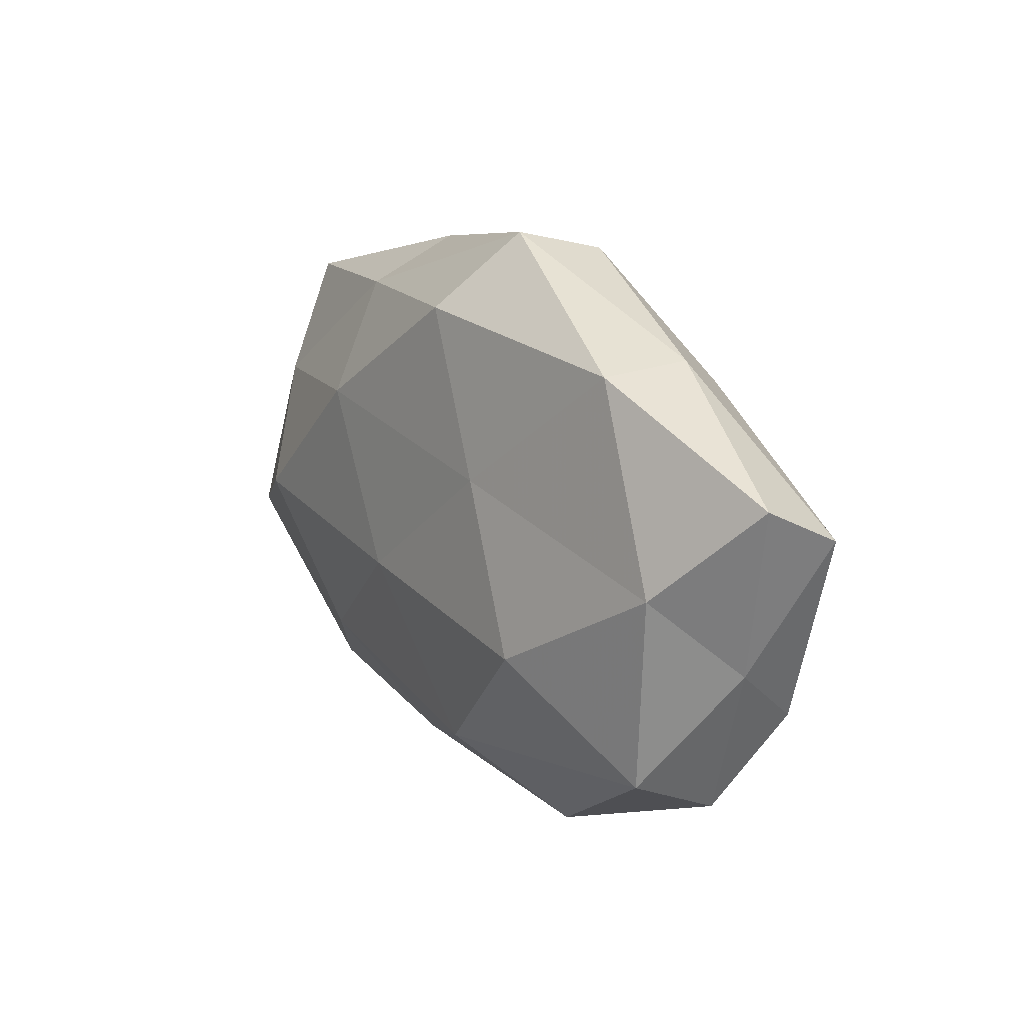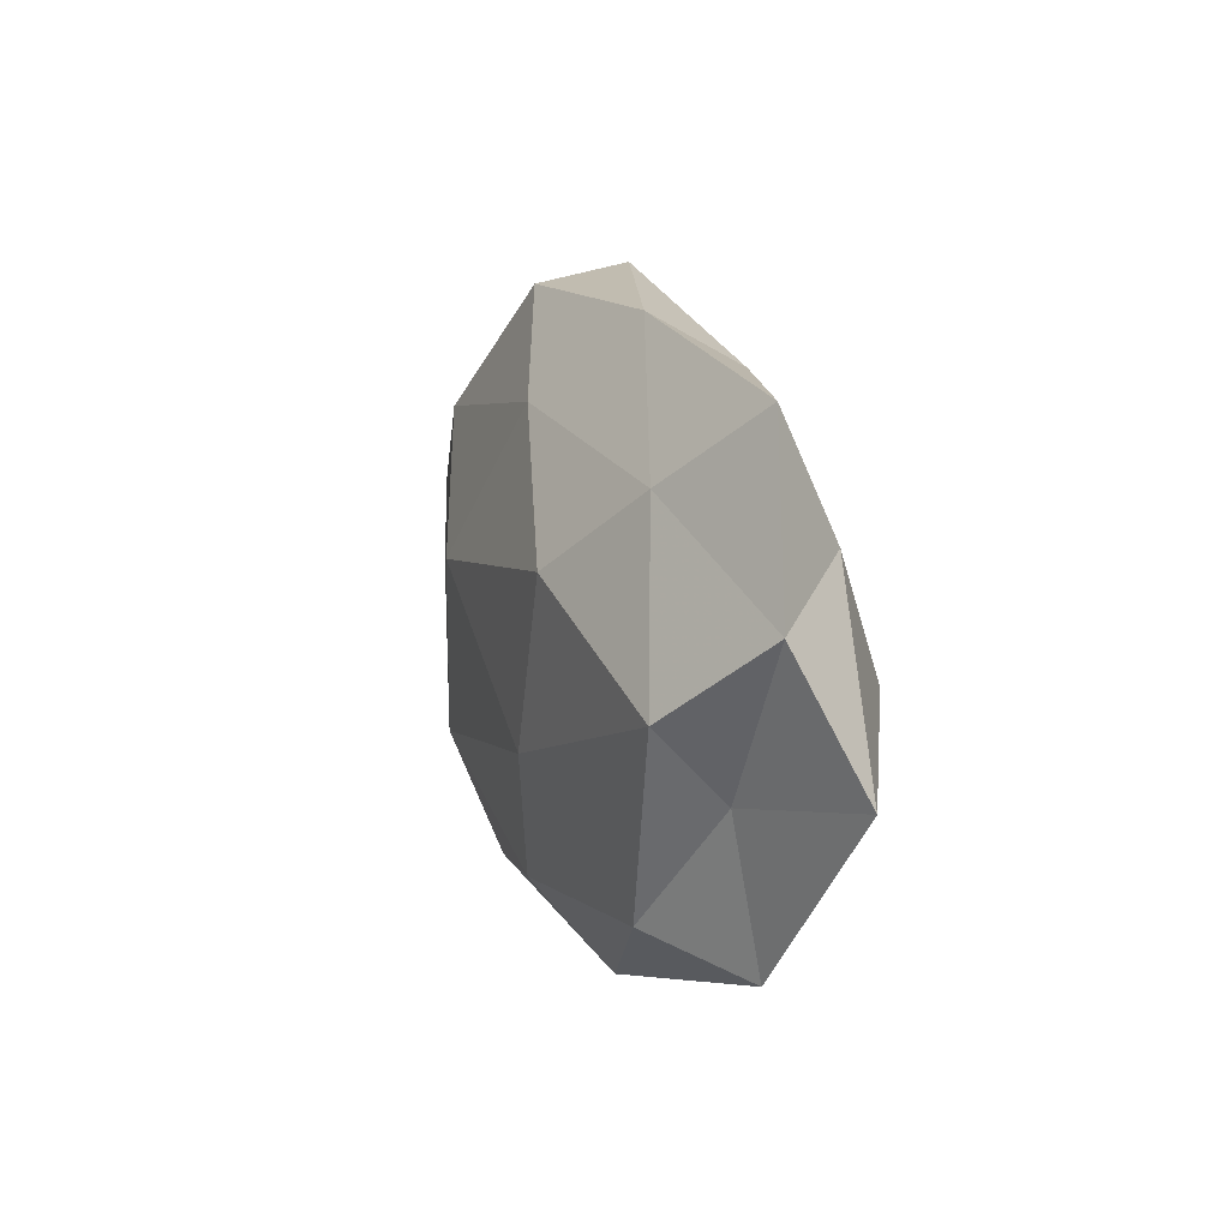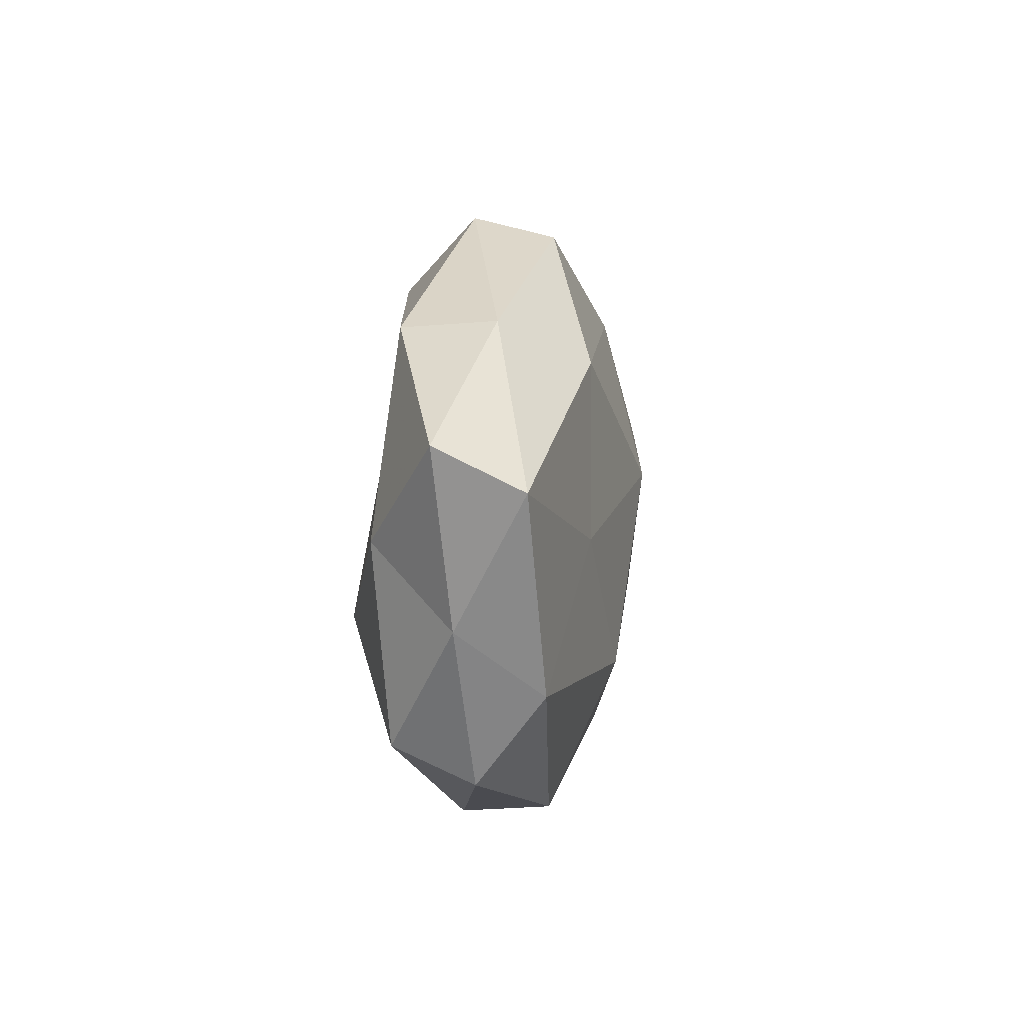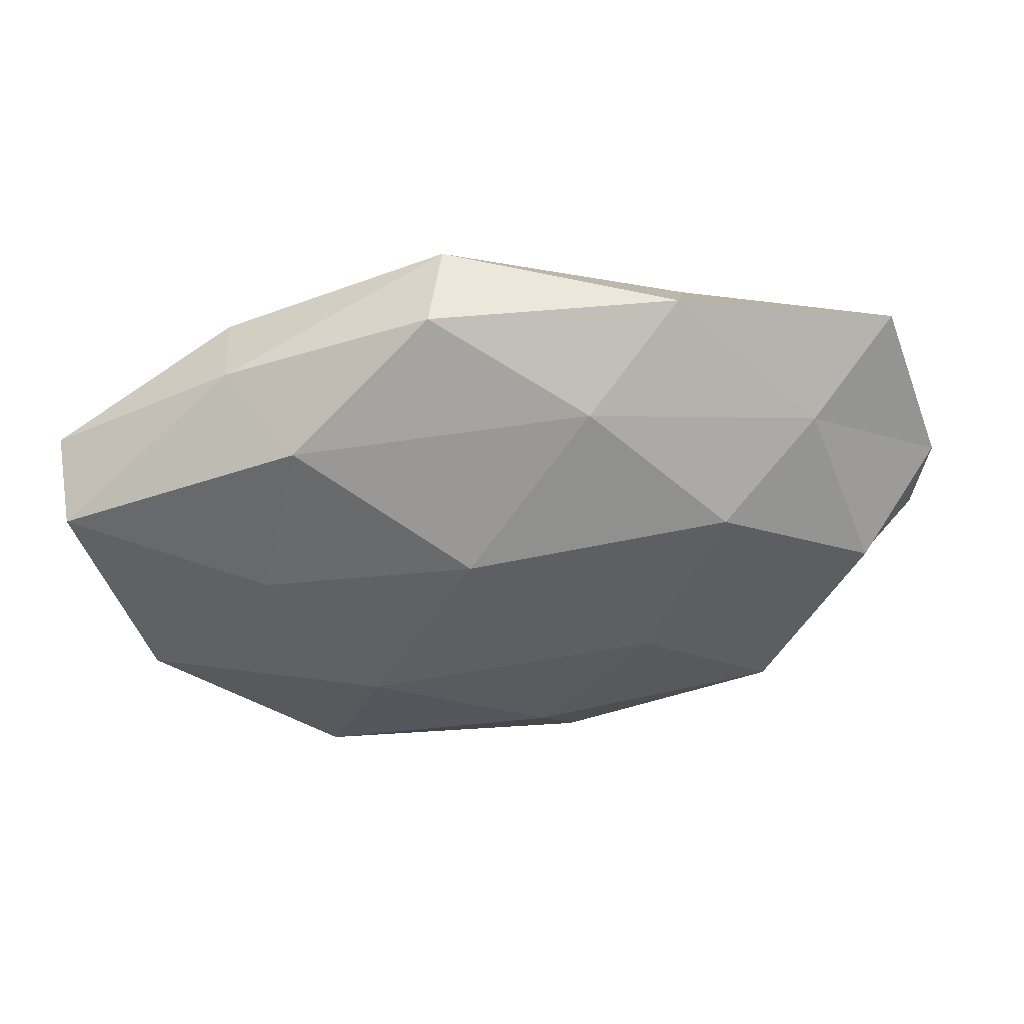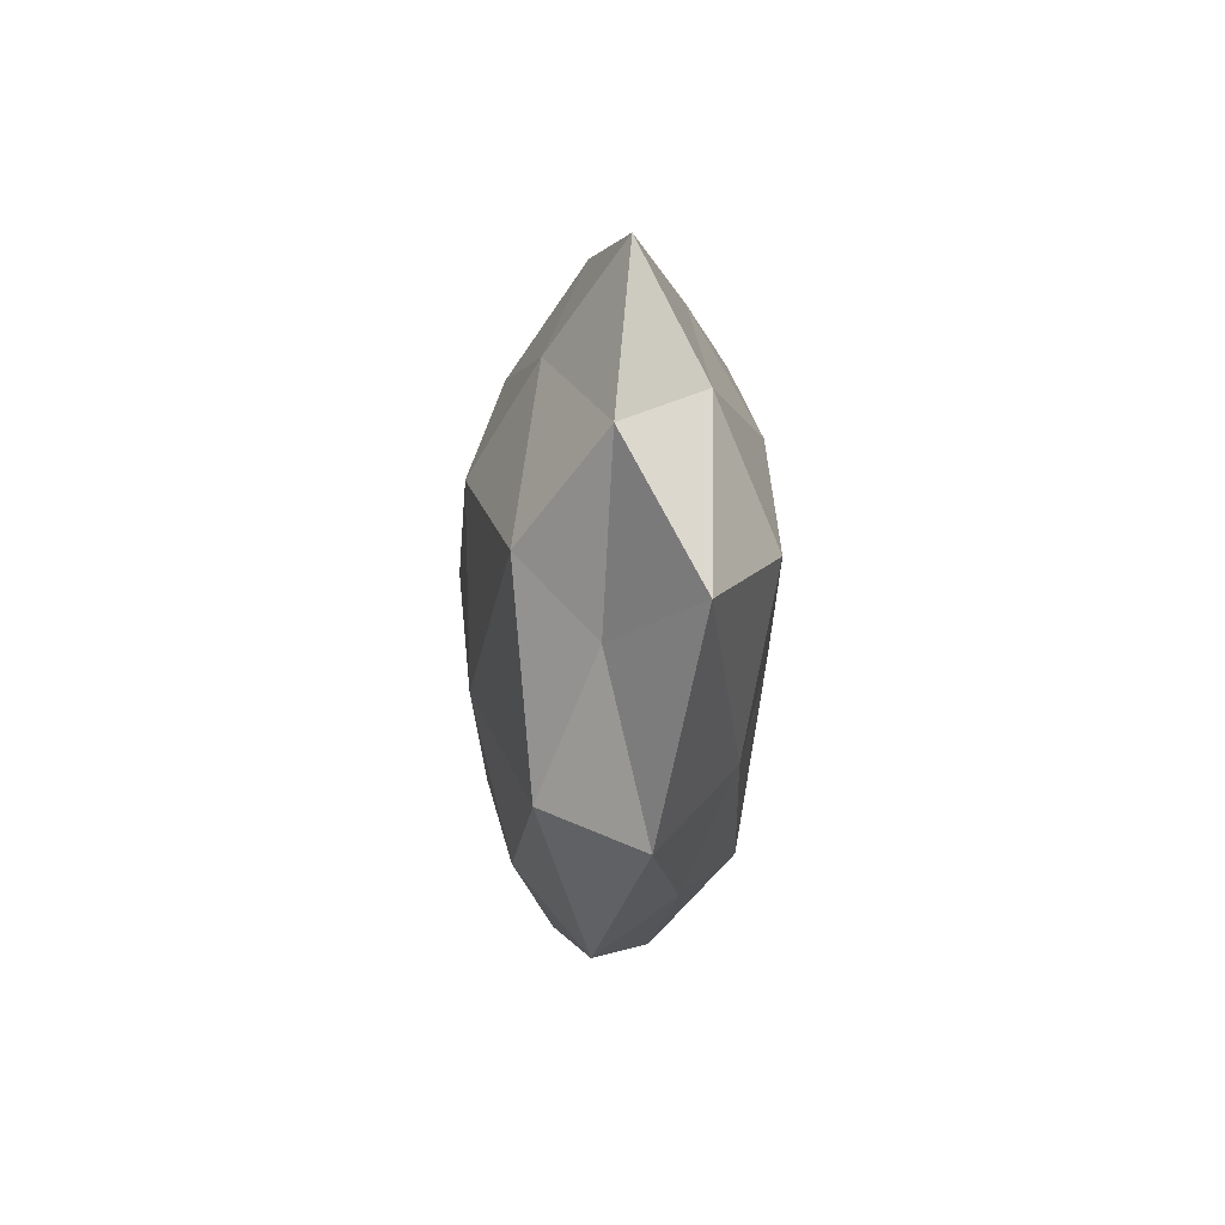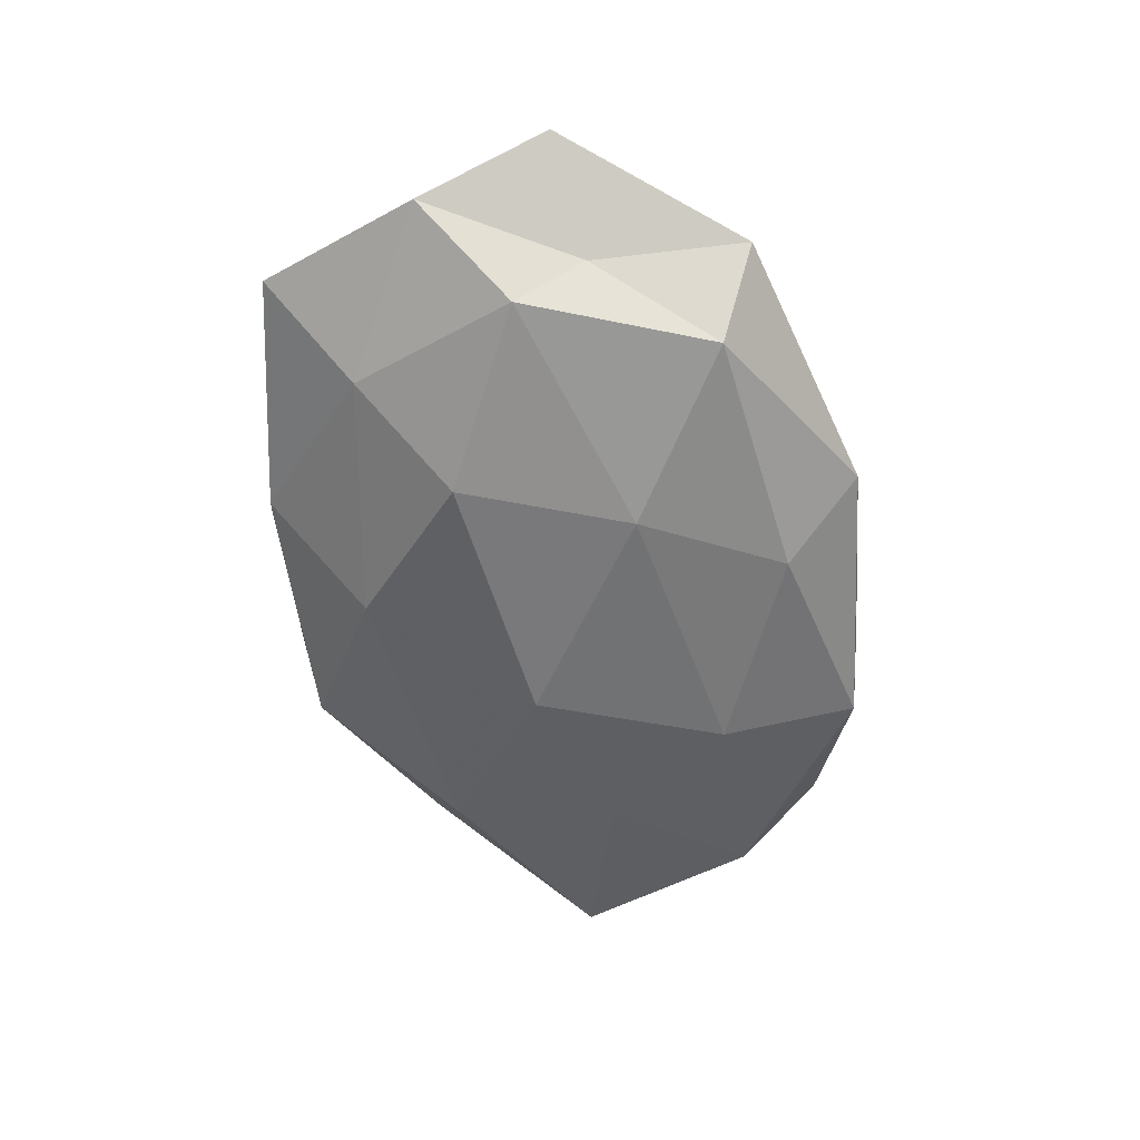
<metadata>
{"format":"obj","ext":"obj","renderer":"f3d","projection":"perspective","resolution":1024,"background":"white","views":[{"elev":15.8,"azim":57.2,"up":"+Y"},{"elev":8.9,"azim":-106.5,"up":"+Y"},{"elev":7.2,"azim":94.5,"up":"+Y"},{"elev":40.0,"azim":173.2,"up":"+Y"},{"elev":-11.1,"azim":-91.0,"up":"+Y"},{"elev":-53.6,"azim":-77.8,"up":"+Z"}]}
</metadata>
<code>
v -0.003674 -0.02706 -0.01124
v 0.04094 -0.02061 0.009503
v 0.007155 0.03787 0.003299
v 0.05514 0.01421 0.003345
v -0.01017 -0.03082 0.005941
v -0.03393 -0.02452 -0.008646
v -0.02028 0.03358 -0.003446
v -0.01952 0.01477 0.01443
v 0.03374 0.02616 -0.001772
v 0.03333 0.02539 0.009186
v -0.02613 -0.01949 0.01116
v 0.04996 -0.006097 0.001605
v -0.05656 -0.009361 0.006875
v -0.03724 0.01791 -0.008045
v -0.04804 0.02648 0.0003145
v 0.02655 0.02117 -0.01188
v -0.04521 -0.002663 -0.01064
v 0.02393 -0.009051 0.01621
v 0.05461 0.009327 -0.006624
v 0.0311 0.001377 -0.01214
v 0.006347 0.006191 -0.01753
v 0.04439 0.002715 0.0111
v -0.03844 -0.001623 0.0145
v -0.01614 -0.01084 -0.01535
v -0.0252 0.008864 -0.01565
v -0.04413 -0.01097 -0.002378
v -0.008756 -0.03707 -0.003001
v 0.01836 -0.01526 -0.01467
v 0.01276 0.009694 0.01396
v -0.04476 0.01277 0.007738
v 0.0241 -0.03172 -0.00701
v -0.0229 0.02794 0.006392
v -0.05531 0.006522 -0.00148
v -0.008553 0.02405 -0.01222
v -0.007204 -0.005413 0.01553
v 0.04264 -0.02445 -6.885e-05
v 0.002081 0.0288 0.0122
v 0.04616 -0.0137 -0.008058
v 0.01872 -0.03394 0.003714
v 0.009812 0.03551 -0.006597
v 0.007035 -0.02485 0.01286
v -0.04004 -0.02958 0.002249
f 9 3 10
f 4 9 10
f 14 15 7
f 4 19 9
f 4 12 19
f 19 16 9
f 19 20 16
f 16 20 21
f 4 10 22
f 22 2 12
f 4 22 12
f 22 18 2
f 13 11 23
f 6 24 1
f 17 24 6
f 17 14 25
f 17 25 24
f 24 25 21
f 26 17 6
f 6 1 27
f 28 21 20
f 1 24 28
f 24 21 28
f 10 29 22
f 22 29 18
f 30 23 8
f 13 23 30
f 27 1 31
f 28 31 1
f 3 7 32
f 32 7 15
f 30 8 32
f 15 30 32
f 33 15 14
f 33 14 17
f 26 13 33
f 26 33 17
f 13 30 33
f 33 30 15
f 14 7 34
f 16 21 34
f 25 14 34
f 34 21 25
f 35 8 23
f 23 11 35
f 29 8 35
f 18 29 35
f 12 2 36
f 10 3 37
f 29 37 8
f 10 37 29
f 37 3 32
f 32 8 37
f 12 38 19
f 19 38 20
f 20 38 28
f 38 31 28
f 12 36 38
f 38 36 31
f 5 27 39
f 27 31 39
f 36 2 39
f 39 31 36
f 3 40 7
f 9 40 3
f 9 16 40
f 34 7 40
f 40 16 34
f 11 5 41
f 2 18 41
f 11 41 35
f 35 41 18
f 2 41 39
f 39 41 5
f 42 5 11
f 42 11 13
f 26 6 42
f 26 42 13
f 42 27 5
f 6 27 42

</code>
